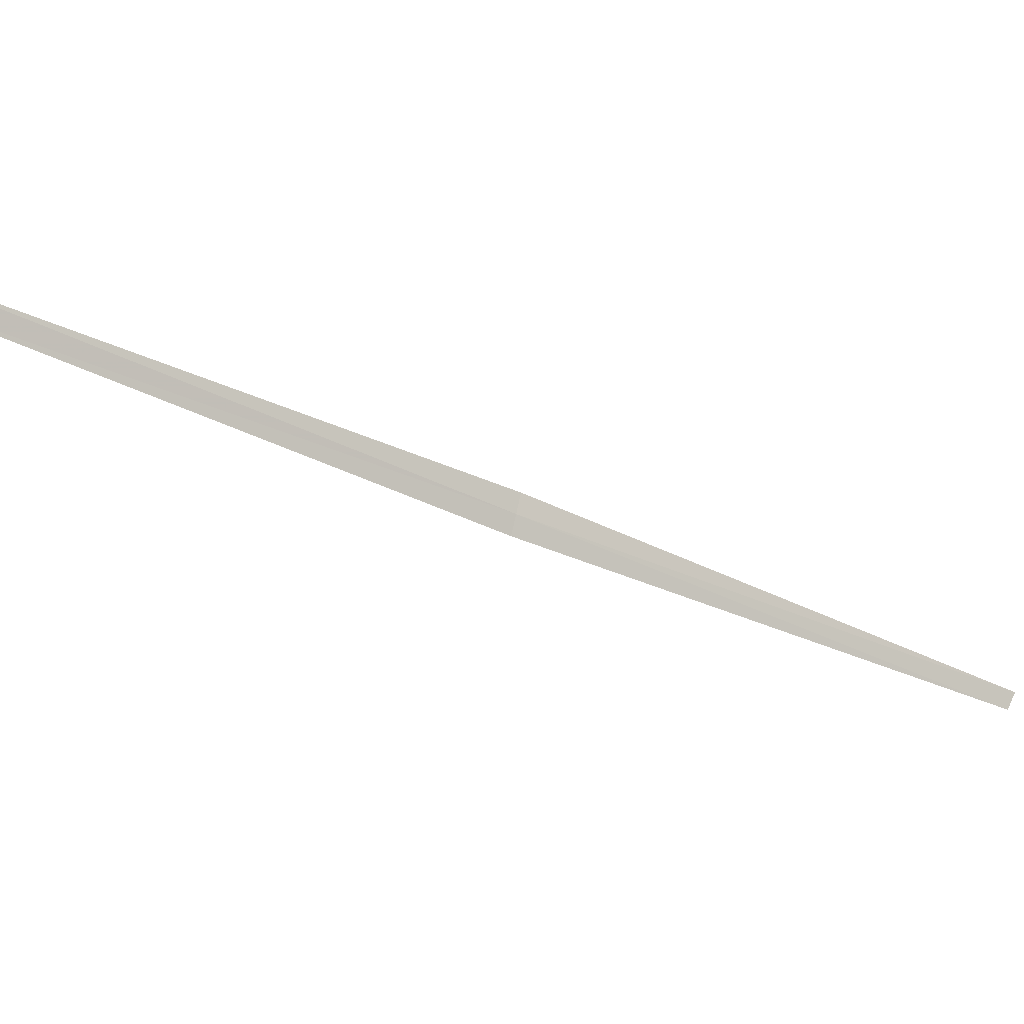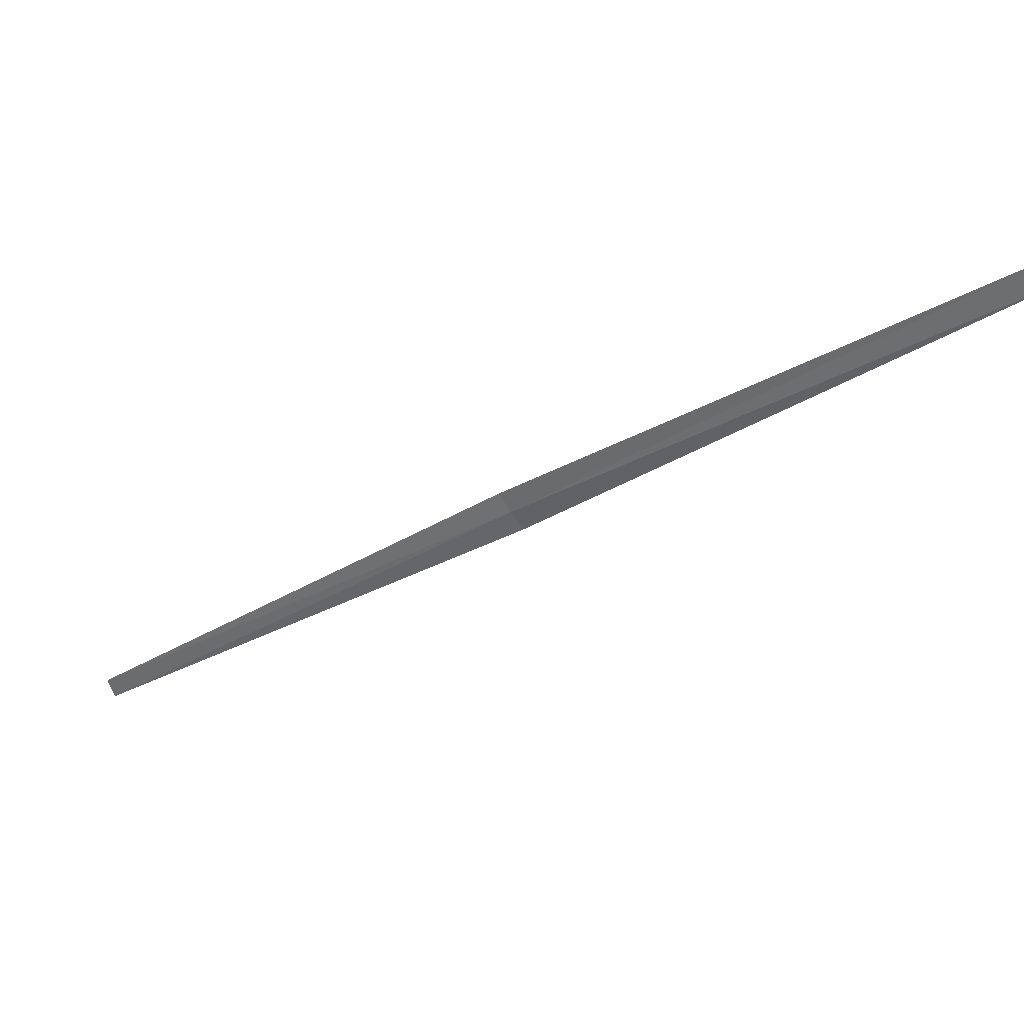
<metadata>
{"format":"obj","ext":"obj","renderer":"f3d","projection":"perspective","resolution":1024,"background":"white","views":[{"elev":53.4,"azim":-136.5,"up":"+Z"},{"elev":30.6,"azim":-16.0,"up":"+Y"}]}
</metadata>
<code>
v -20.84 -20.22 7.069
v -19.78 -19.04 8.172
v -20.87 -20.16 7.043
v -21.95 -21.28 6.029
v -21.93 -21.34 6.043
v -20.81 -20.27 7.091
v -19.75 -19.09 8.2
f 1 2 3
f 1 4 5
f 1 5 6
f 1 7 2
f 1 6 7
f 1 3 4

</code>
